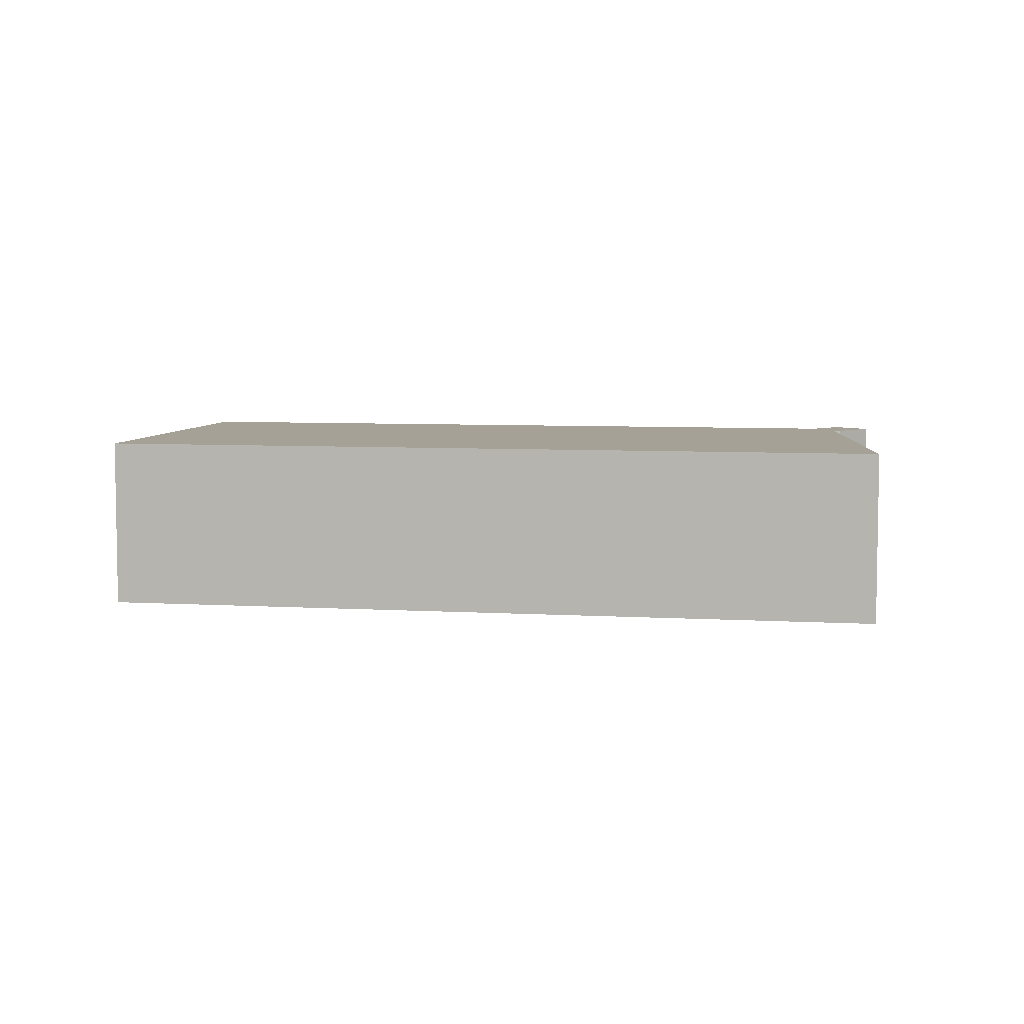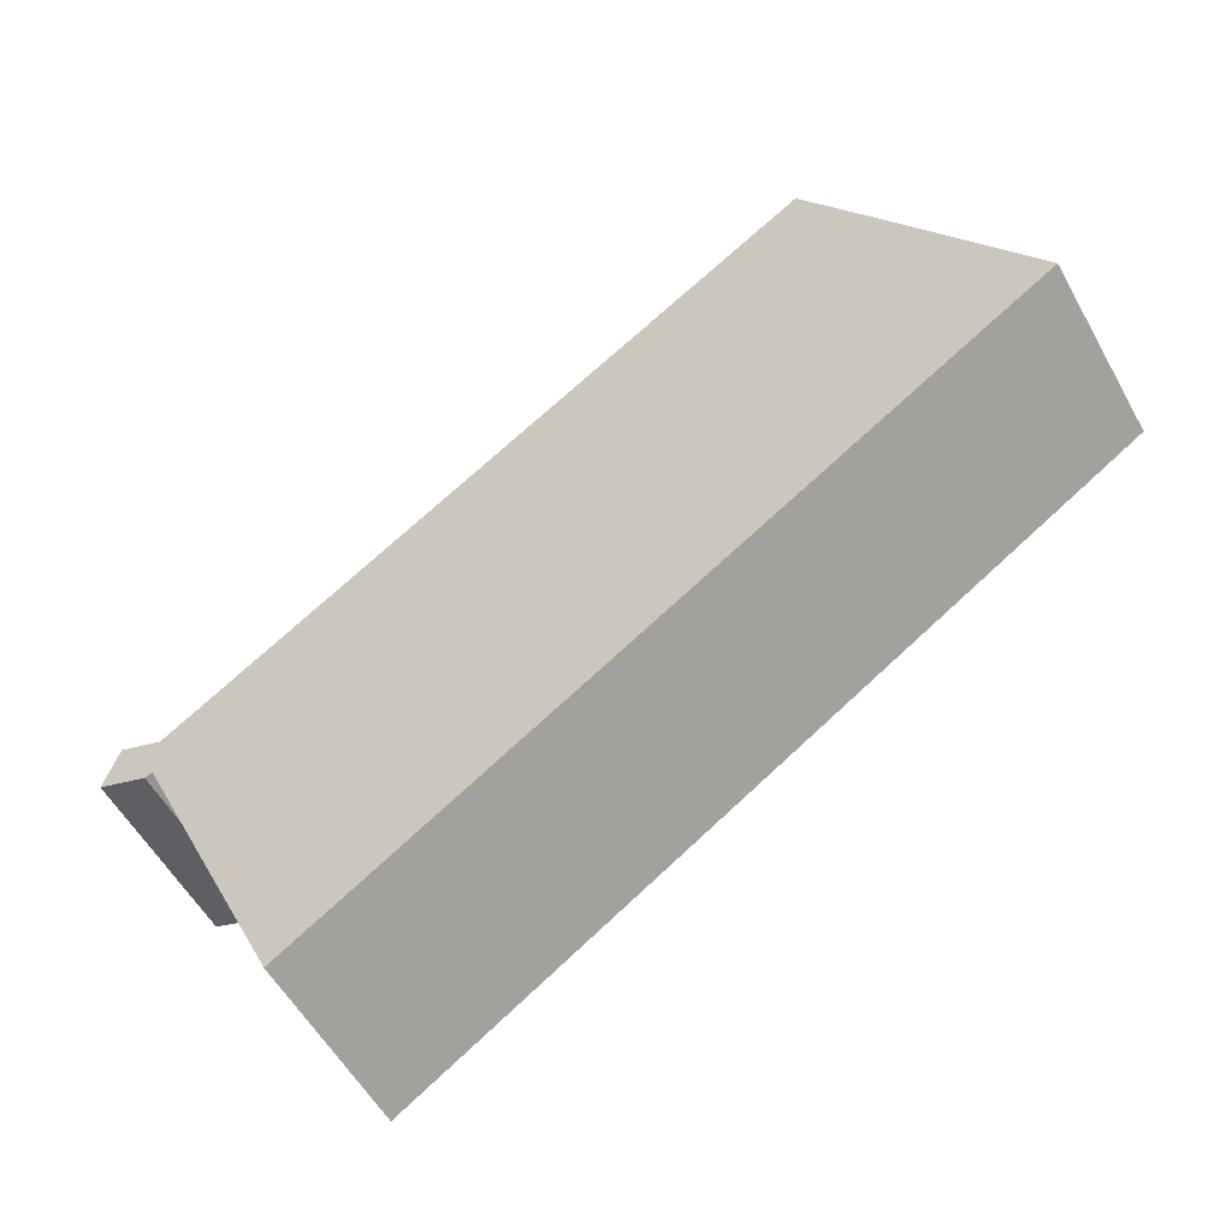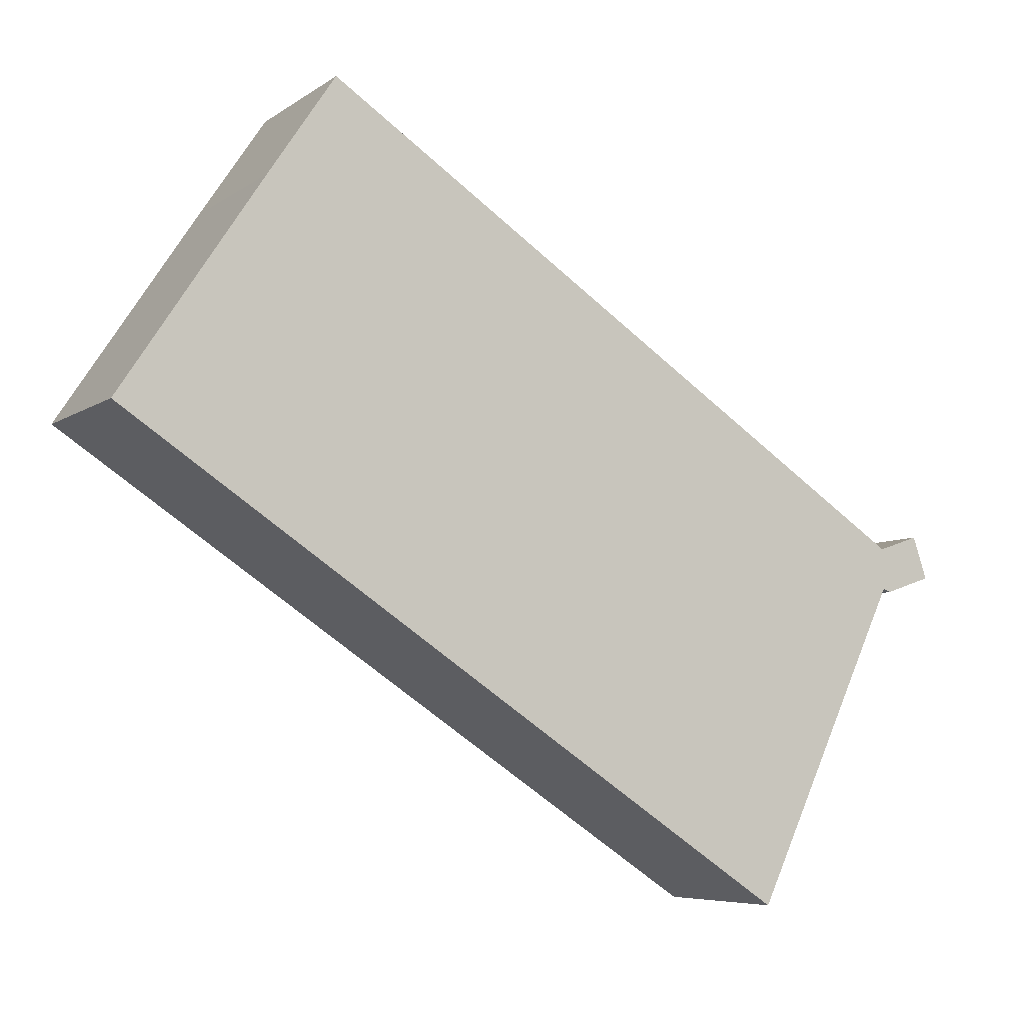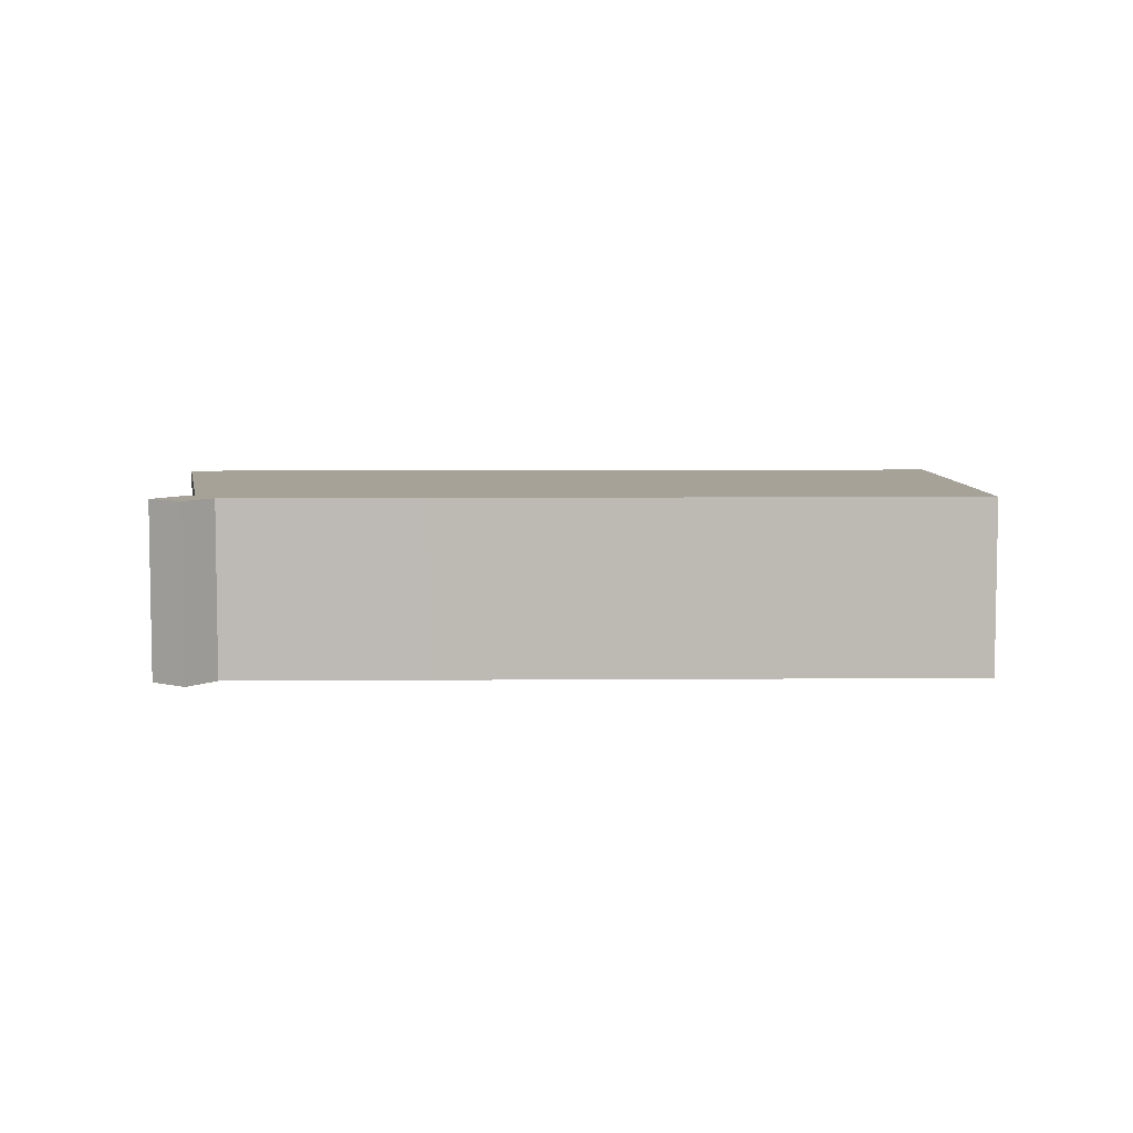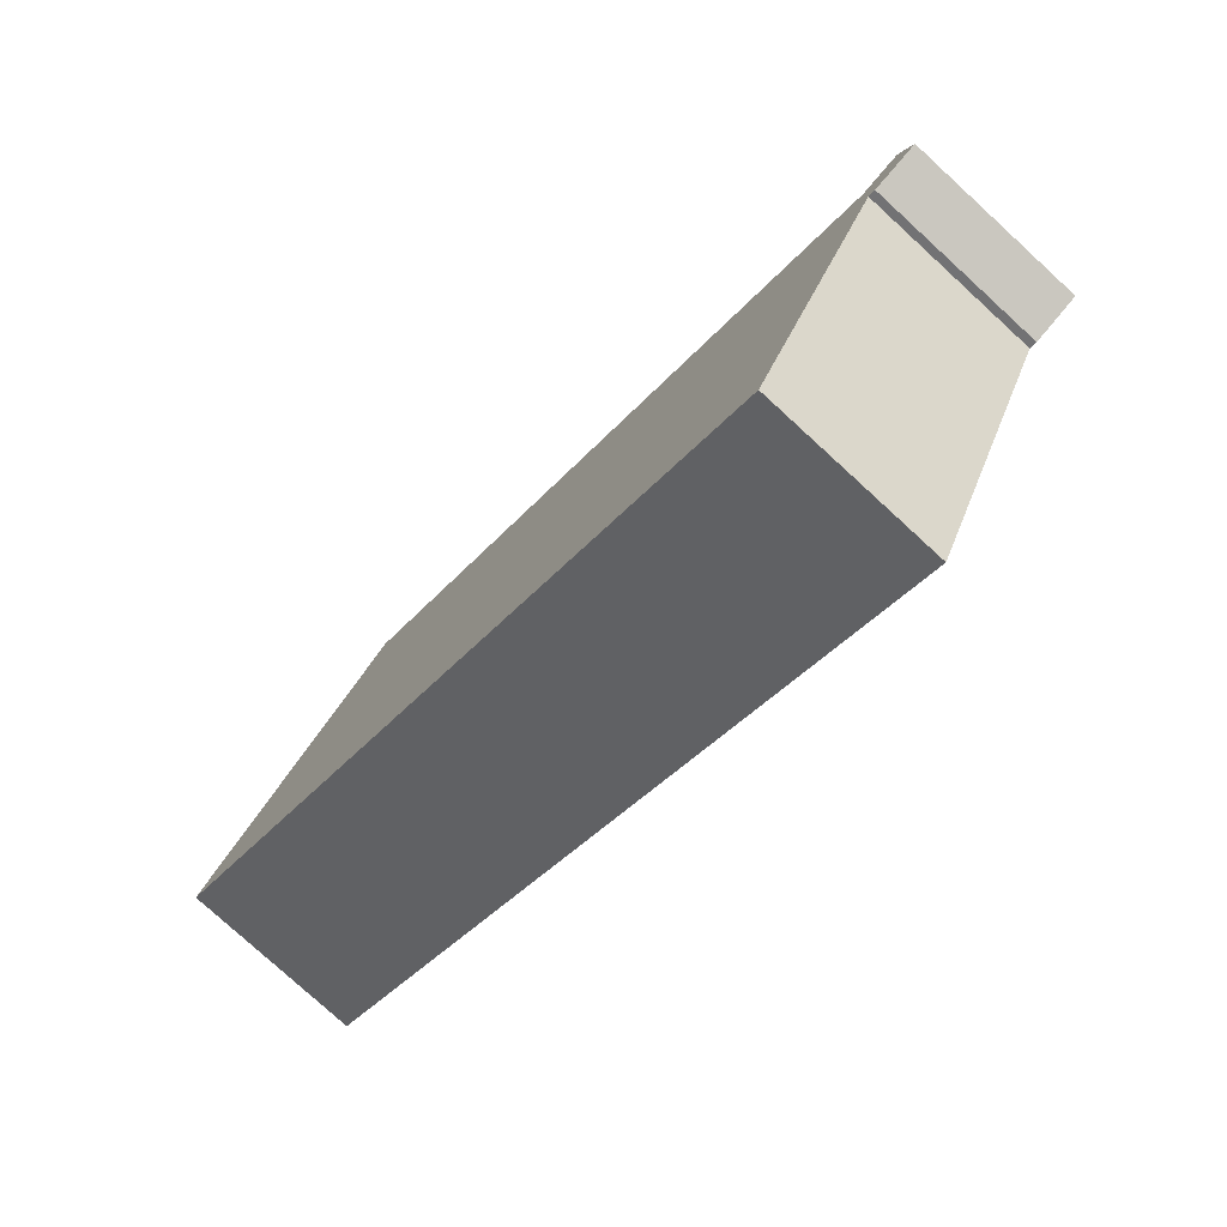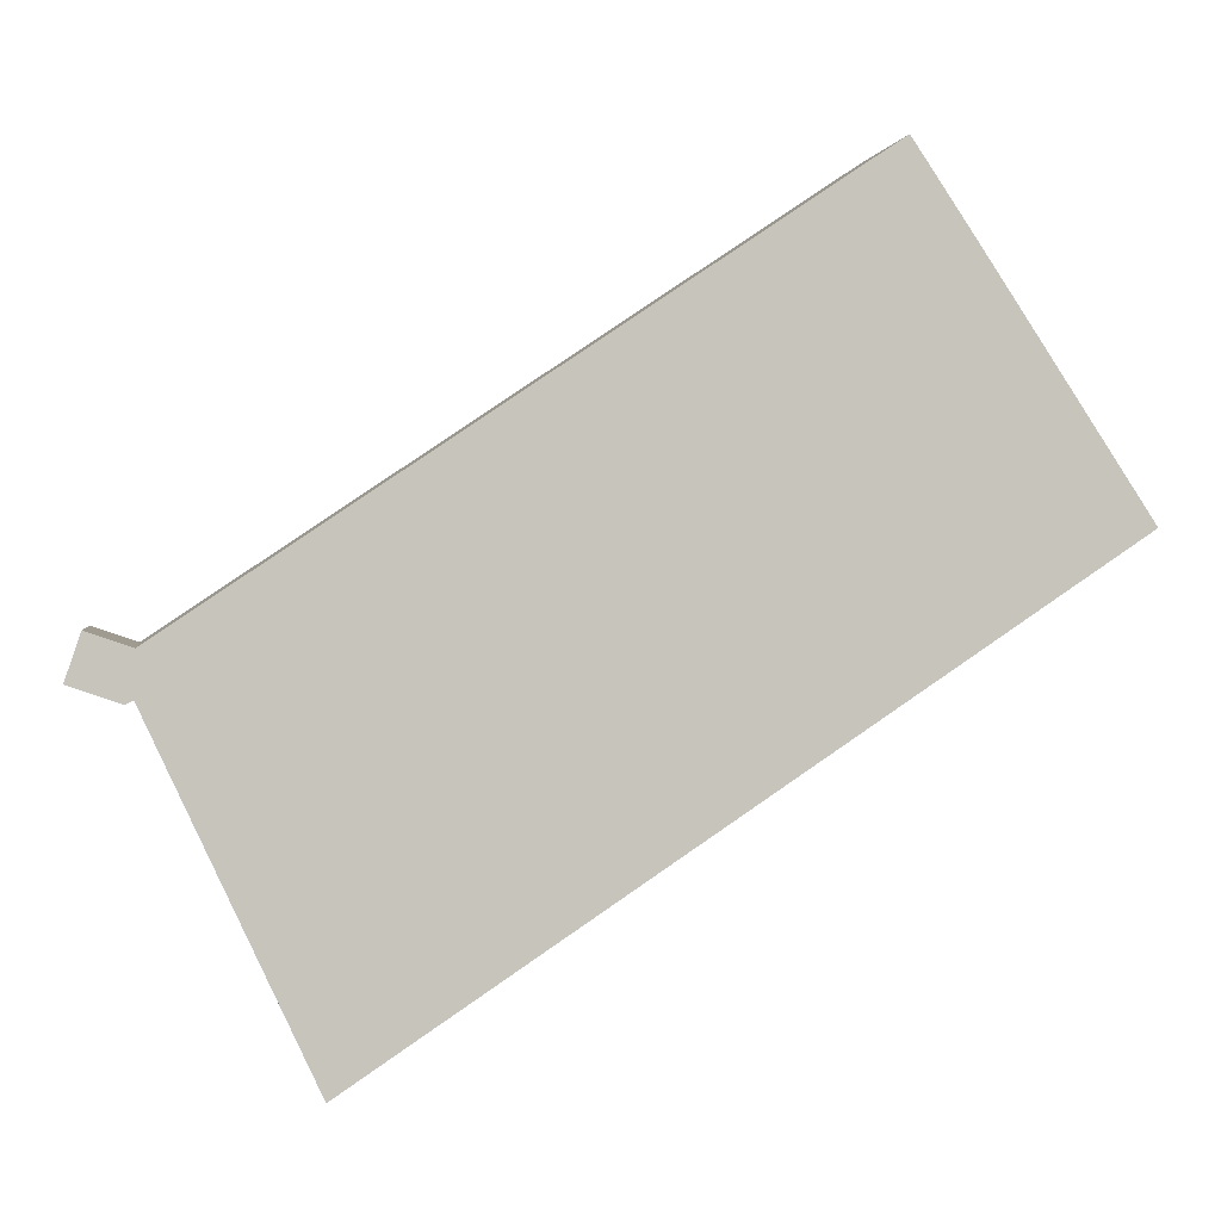
<metadata>
{"format":"obj","ext":"obj","renderer":"f3d","projection":"perspective","resolution":1024,"background":"white","views":[{"elev":6.2,"azim":156.6,"up":"+Y"},{"elev":-55.2,"azim":28.7,"up":"+Z"},{"elev":-6.3,"azim":151.9,"up":"+Z"},{"elev":6.4,"azim":-35.1,"up":"+Y"},{"elev":-78.0,"azim":-132.5,"up":"+Z"},{"elev":0.9,"azim":-8.6,"up":"+Z"}]}
</metadata>
<code>
v  1.536 4.87 0.78
v  6.105 -2.347e-16 3.833
v  6.105 4.87 3.833
v  1.536 -4.776e-17 0.78
v  0.394 -7.176e-17 1.172
v  1.508 2.168e-17 -0.354
v  1.309 2.737e-17 -0.447
v  0 0 0
v  20.65 -5.804e-16 9.478
v  23.27 -1.545e-16 2.524
v  24.64 -2.104e-16 3.436
v  19.57 -6.794e-16 11.1
v  18.77 -7.53e-16 12.3
v  22.3 -1.149e-16 1.877
v  5.641 5.65e-16 -9.227
v  1.508 4.87 -0.354
v  1.309 4.87 -0.447
v  18.77 4.87 12.3
v  0 4.87 2.982e-16
v  23.27 4.87 2.524
v  22.3 4.87 1.877
v  19.57 4.87 11.1
v  20.65 4.87 9.478
v  24.64 4.87 3.436
v  5.641 4.87 -9.227
v  0.394 4.87 1.172
g defaultobject
f 1 2 3
f 2 1 4
f 5 6 4
f 6 5 7
f 7 5 8
f 9 10 11
f 10 9 12
f 10 12 13
f 10 13 2
f 10 2 14
f 14 2 15
f 15 2 4
f 15 4 6
f 16 7 17
f 7 16 6
f 3 13 18
f 13 3 2
f 17 8 19
f 8 17 7
f 20 14 21
f 14 20 10
f 22 3 18
f 3 22 23
f 3 23 24
f 3 24 20
f 3 20 21
f 3 21 25
f 3 25 1
f 1 25 16
f 1 16 26
f 16 19 26
f 19 16 17
f 18 12 22
f 12 18 13
f 22 9 23
f 9 22 12
f 23 11 24
f 11 23 9
f 21 15 25
f 15 21 14
f 24 10 20
f 10 24 11
f 25 6 16
f 6 25 15
f 19 5 26
f 5 19 8
f 26 4 1
f 4 26 5

</code>
